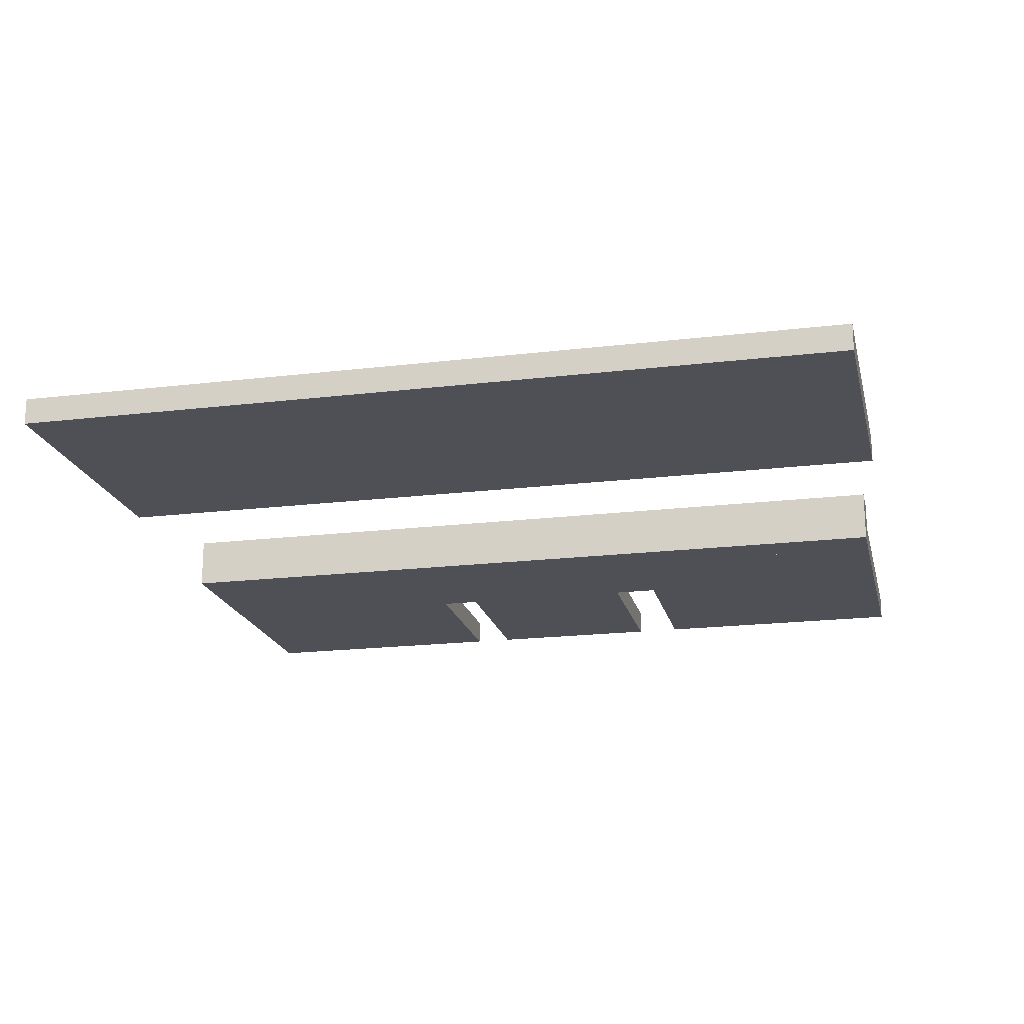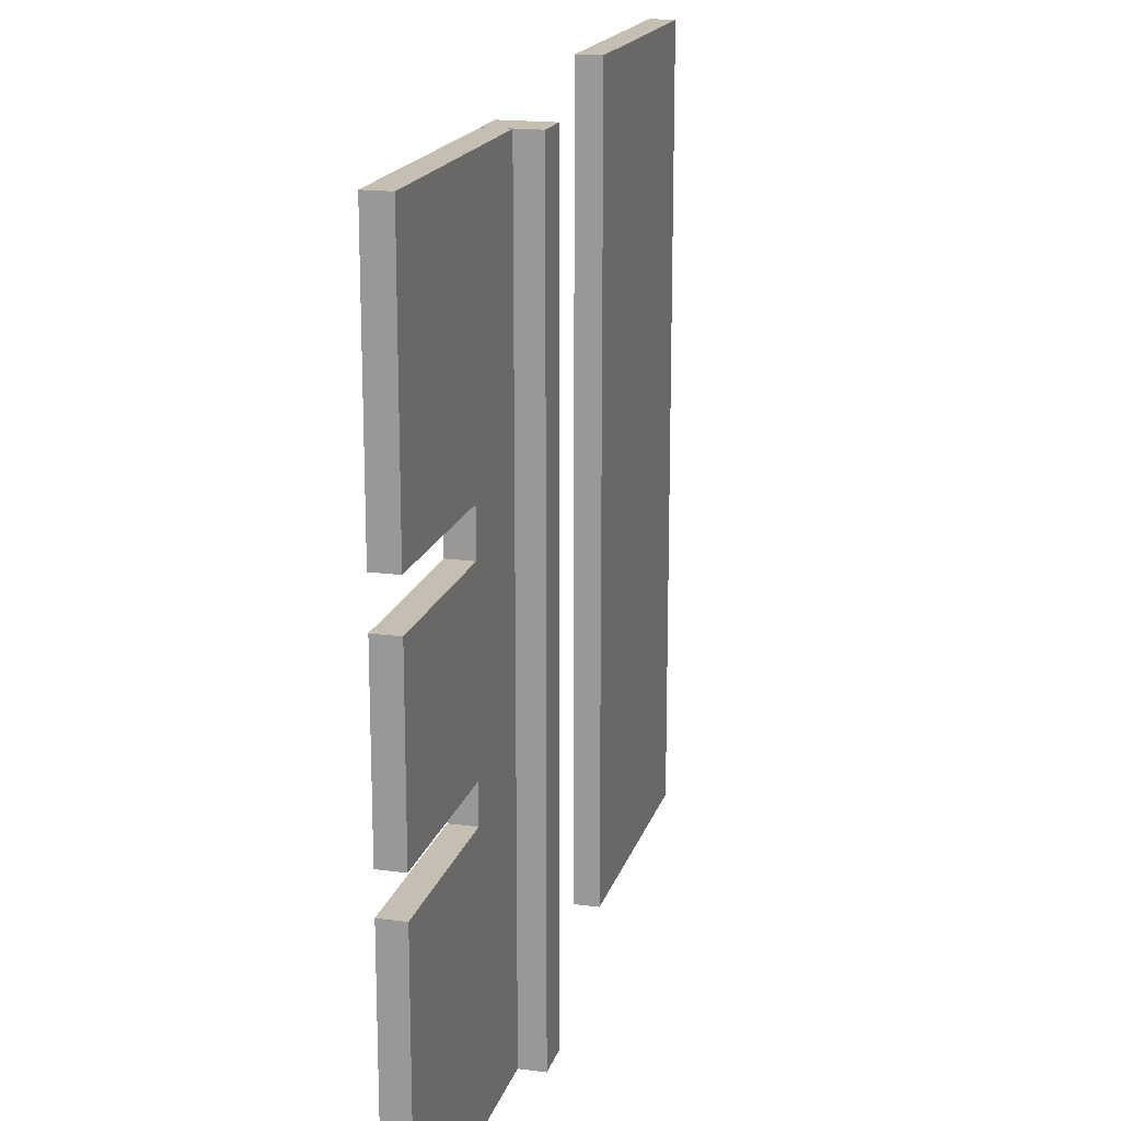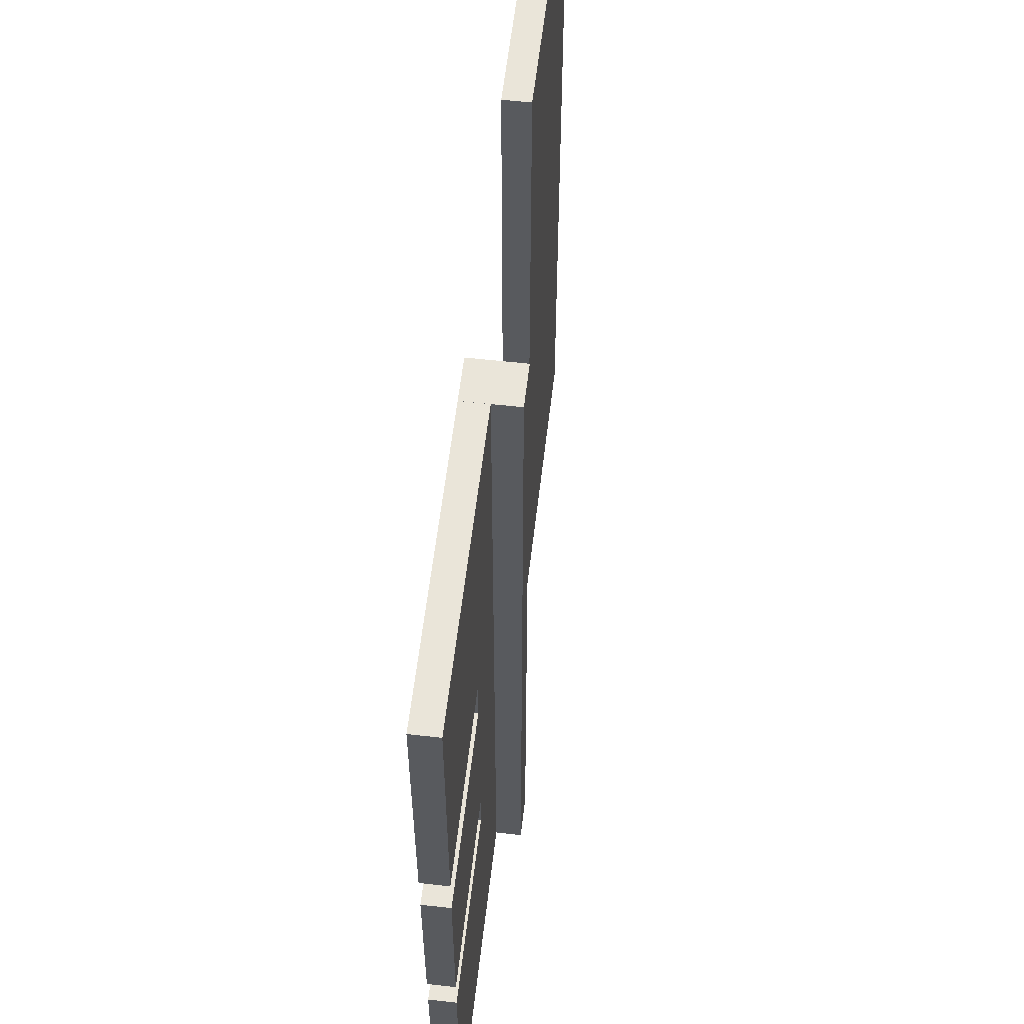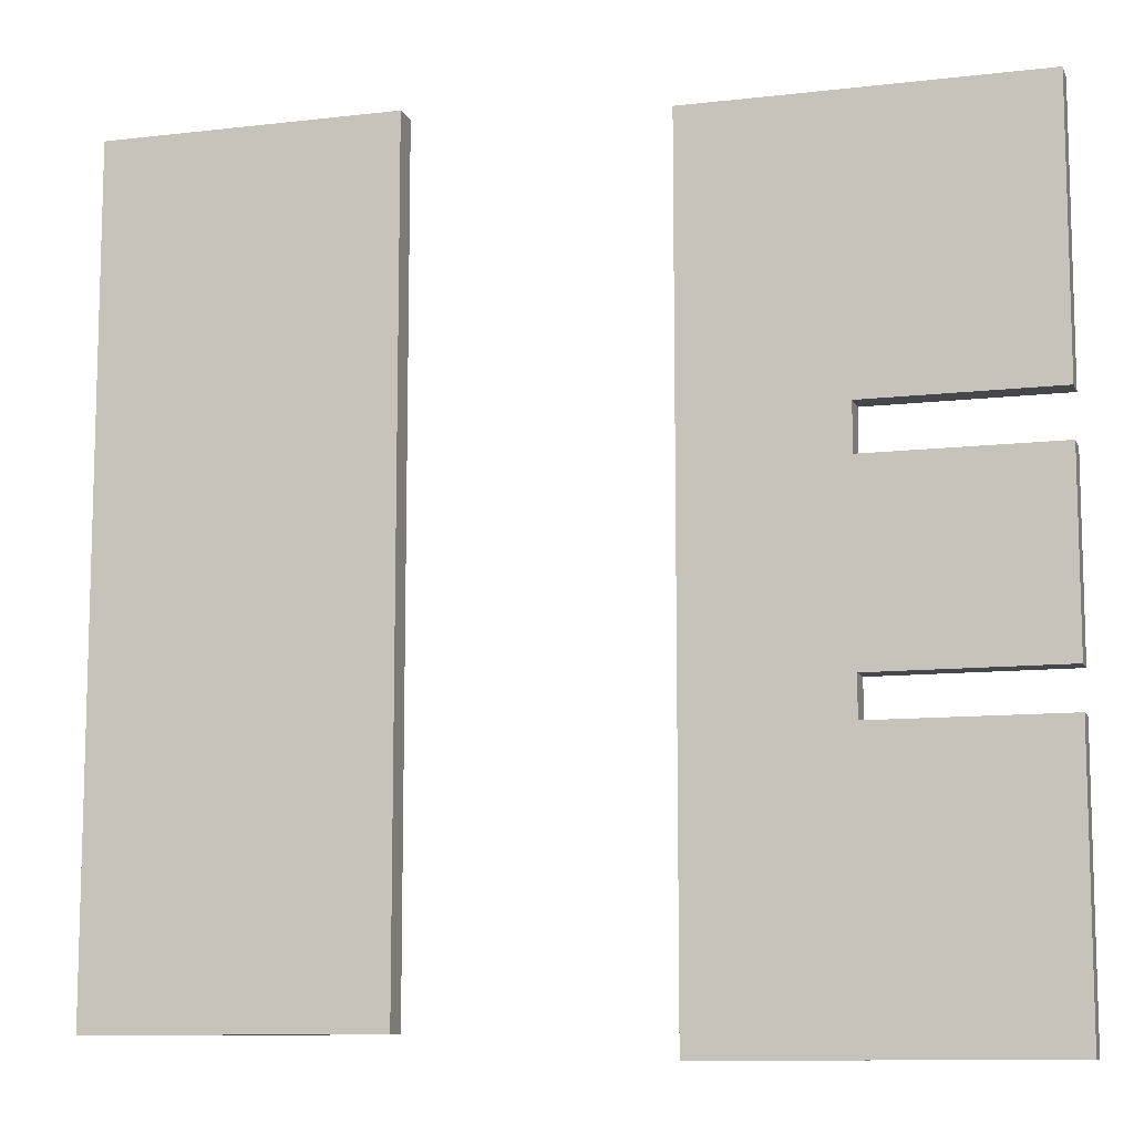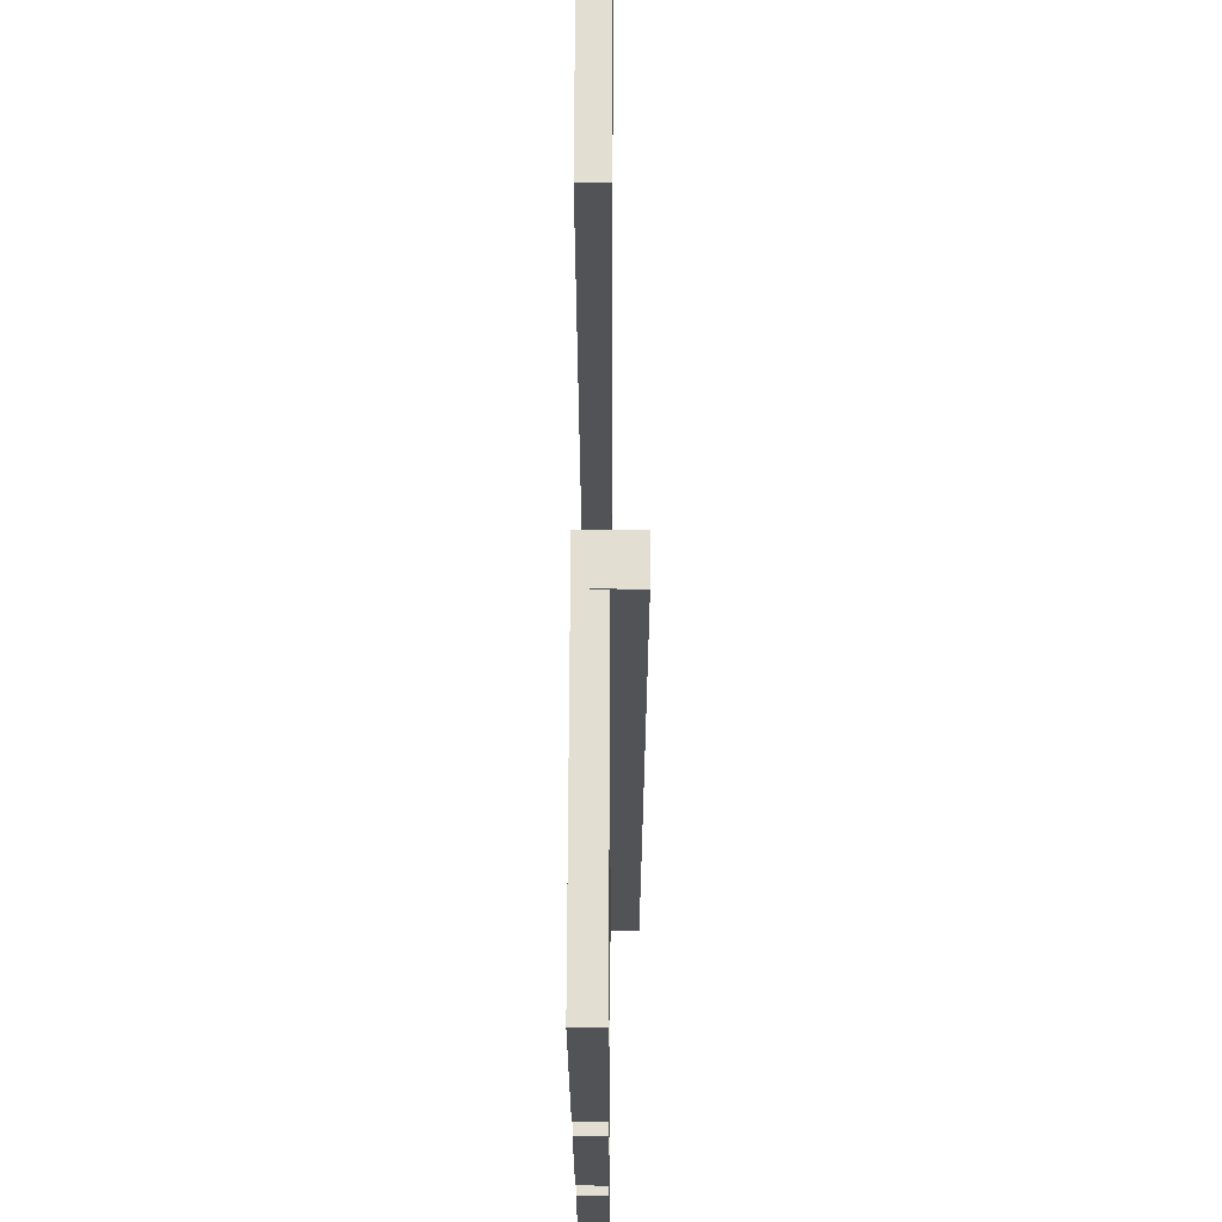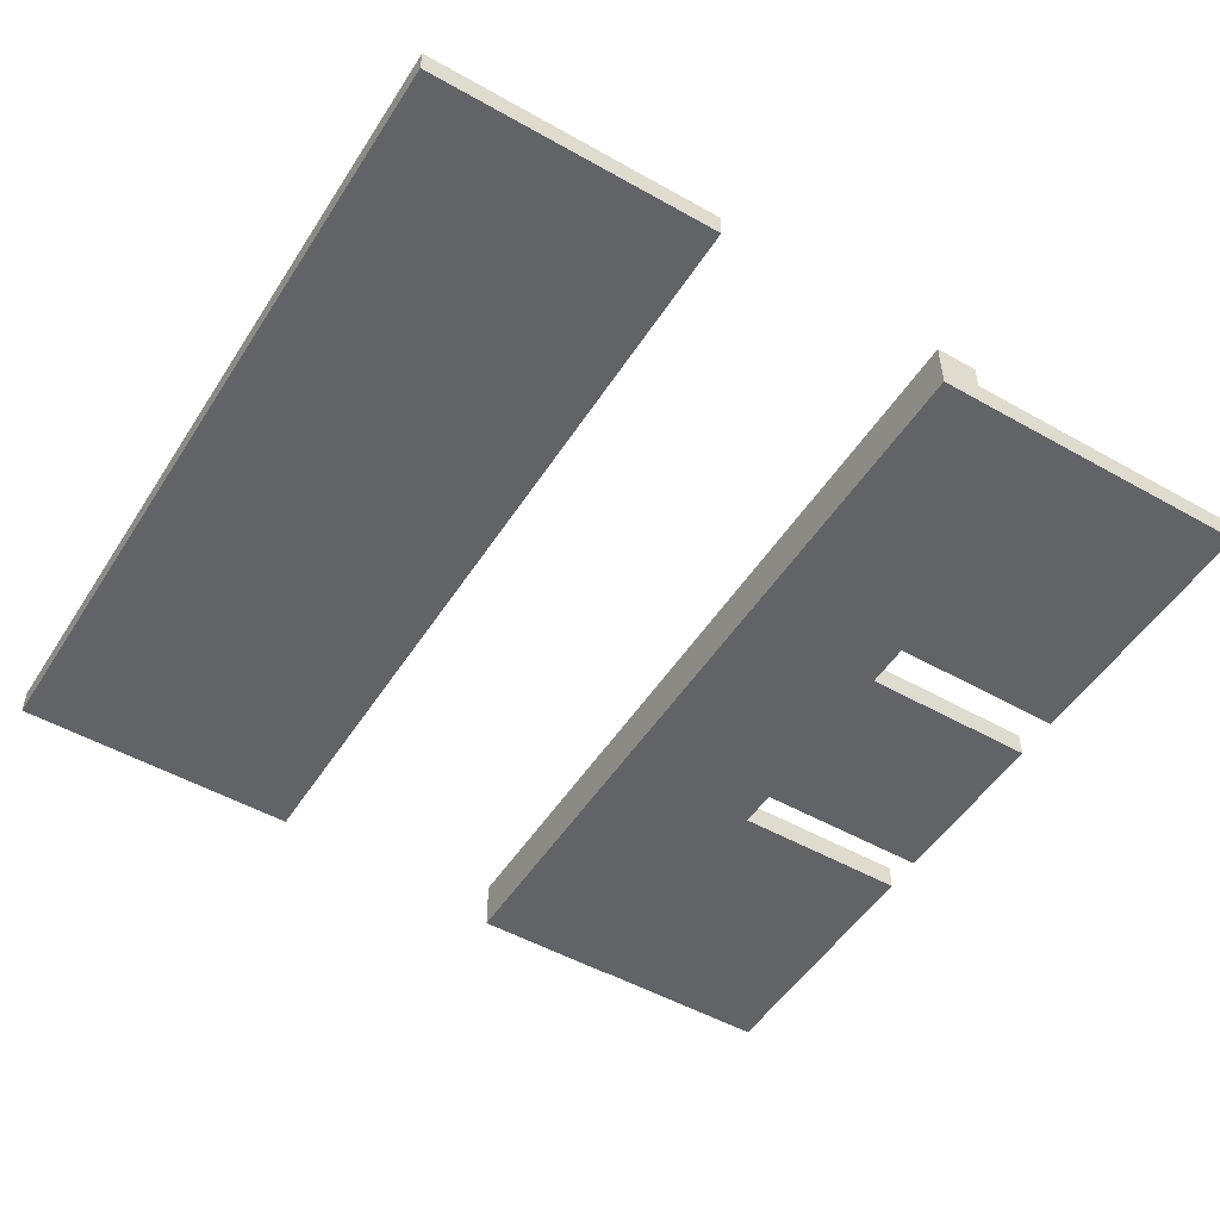
<metadata>
{"format":"obj","ext":"obj","renderer":"f3d","projection":"perspective","resolution":1024,"background":"white","views":[{"elev":-19.3,"azim":-77.2,"up":"+Y"},{"elev":17.6,"azim":104.8,"up":"+Z"},{"elev":58.4,"azim":96.6,"up":"+Z"},{"elev":-10.3,"azim":16.6,"up":"+Z"},{"elev":67.9,"azim":90.2,"up":"+Z"},{"elev":-50.8,"azim":-31.7,"up":"+Y"}]}
</metadata>
<code>
v 0.08556 0 17.19
v 0.8856 0 17.19
v 0.8856 1 17.19
v 0.08556 1 17.19
v 0.08556 0 1.642
v 0.08556 0 17.19
v 0.08556 1 17.19
v 0.08556 1 1.642
v 0.8856 0 1.642
v 0.08556 0 1.642
v 0.08556 1 1.642
v 0.8856 1 1.642
v 0.8856 0 17.19
v 0.8856 0 1.642
v 0.8856 1 1.642
v 0.8856 1 17.19
v 0.8856 1 17.19
v 0.8856 1 1.642
v 0.08556 1 1.642
v 0.08556 1 17.19
v 0.8856 0 1.642
v 0.8856 0 17.19
v 0.08556 0 17.19
v 0.08556 0 1.642
v 6.478 0 11.98
v 2.99 0 11.98
v 2.99 0.5 11.98
v 6.478 0.5 11.98
v 6.478 0 17.18
v 6.478 0 11.98
v 6.478 0.5 11.98
v 6.478 0.5 17.18
v 2.99 0.5 11.98
v 2.99 0 11.98
v 2.99 0 11.11
v 2.99 0.5 11.11
v 6.478 0 7.606
v 2.99 0 7.606
v 2.99 0.5 7.606
v 6.478 0.5 7.606
v 6.478 0 11.11
v 6.478 0 7.606
v 6.478 0.5 7.606
v 6.478 0.5 11.11
v 2.99 0 11.11
v 6.478 0 11.11
v 6.478 0.5 11.11
v 2.99 0.5 11.11
v 2.99 0.5 7.606
v 2.99 0 7.606
v 2.99 0 6.856
v 2.99 0.5 6.856
v 6.478 0 1.656
v 2.99 0 1.656
v 2.99 0.5 1.656
v 6.478 0.5 1.656
v 6.478 0 6.856
v 6.478 0 1.656
v 6.478 0.5 1.656
v 6.478 0.5 6.856
v 2.99 0 6.856
v 6.478 0 6.856
v 6.478 0.5 6.856
v 2.99 0.5 6.856
v 2.99 0.5 1.656
v 2.99 0 1.656
v 2.99 0 1.642
v 2.99 0.5 1.642
v 0.8856 0 1.642
v 0.8856 0 17.18
v 0.8856 0.5 17.18
v 0.8856 0.5 1.642
v 2.99 0 1.642
v 0.8856 0 1.642
v 0.8856 0.5 1.642
v 2.99 0.5 1.642
v 0.8856 0 17.18
v 6.478 0 17.18
v 6.478 0.5 17.18
v 0.8856 0.5 17.18
v 0.8856 0.5 17.18
v 6.478 0.5 17.18
v 6.478 0.5 11.98
v 2.99 0.5 11.98
v 2.99 0.5 11.11
v 6.478 0.5 11.11
v 6.478 0.5 7.606
v 2.99 0.5 7.606
v 2.99 0.5 6.856
v 6.478 0.5 6.856
v 6.478 0.5 1.656
v 2.99 0.5 1.656
v 2.99 0.5 1.642
v 0.8856 0.5 1.642
v 6.478 0 17.18
v 0.8856 0 17.18
v 0.8856 0 1.642
v 2.99 0 1.642
v 2.99 0 1.656
v 6.478 0 1.656
v 6.478 0 6.856
v 2.99 0 6.856
v 2.99 0 7.606
v 6.478 0 7.606
v 6.478 0 11.11
v 2.99 0 11.11
v 2.99 0 11.98
v 6.478 0 11.98
v -10.25 0 2.058
v -10.25 0 17.6
v -10.25 0.5 17.6
v -10.25 0.5 2.058
v -4.701 0 2.058
v -10.25 0 2.058
v -10.25 0.5 2.058
v -4.701 0.5 2.058
v -4.701 0 17.6
v -4.701 0 2.058
v -4.701 0.5 2.058
v -4.701 0.5 17.6
v -10.25 0 17.6
v -4.701 0 17.6
v -4.701 0.5 17.6
v -10.25 0.5 17.6
v -10.25 0.5 17.6
v -4.701 0.5 17.6
v -4.701 0.5 2.058
v -10.25 0.5 2.058
v -4.701 0 17.6
v -10.25 0 17.6
v -10.25 0 2.058
v -4.701 0 2.058
g e507b3a2-e32c-11ea-9ef9-54bf646e7e1f
f 1 2 4
f 4 2 3
g e50801ae-e32c-11ea-9249-54bf646e7e1f
f 5 6 8
f 8 6 7
g e50828c8-e32c-11ea-875b-54bf646e7e1f
f 9 10 12
f 12 10 11
g e5084fcc-e32c-11ea-93dd-54bf646e7e1f
f 13 14 16
f 16 14 15
g e5089dfe-e32c-11ea-97d0-54bf646e7e1f
f 17 18 20
f 20 18 19
g e508c508-e32c-11ea-867b-54bf646e7e1f
f 22 23 21
f 21 23 24
g e5af3418-e32c-11ea-a81d-54bf646e7e1f
f 25 26 28
f 28 26 27
g e5aff762-e32c-11ea-8ccd-54bf646e7e1f
f 29 30 32
f 32 30 31
g e5b0e1c2-e32c-11ea-9793-54bf646e7e1f
f 34 35 33
f 33 35 36
g e584cb46-e32c-11ea-9418-54bf646e7e1f
f 37 38 40
f 40 38 39
g e5856780-e32c-11ea-9205-54bf646e7e1f
f 41 42 44
f 44 42 43
g e5862ac6-e32c-11ea-b898-54bf646e7e1f
f 45 46 48
f 48 46 47
g e5871512-e32c-11ea-8c92-54bf646e7e1f
f 50 51 49
f 49 51 52
g e5588ddc-e32c-11ea-8d5f-54bf646e7e1f
f 53 54 56
f 56 54 55
g e559782e-e32c-11ea-a128-54bf646e7e1f
f 57 58 60
f 60 58 59
g e55a3b74-e32c-11ea-8e36-54bf646e7e1f
f 61 62 64
f 64 62 63
g e52e734a-e32c-11ea-9cad-54bf646e7e1f
f 66 67 65
f 65 67 68
g e52dd728-e32c-11ea-bd04-54bf646e7e1f
f 69 70 72
f 72 70 71
g e52e2534-e32c-11ea-8c63-54bf646e7e1f
f 73 74 76
f 76 74 75
g e52ec164-e32c-11ea-a19e-54bf646e7e1f
f 77 78 80
f 80 78 79
g e52f0f80-e32c-11ea-b90e-54bf646e7e1f
f 82 84 81
f 81 84 85
f 81 85 94
f 94 85 88
f 94 88 89
f 82 83 84
f 86 87 85
f 85 87 88
f 90 91 89
f 89 91 92
f 89 92 94
f 94 92 93
g e52f84ae-e32c-11ea-9cee-54bf646e7e1f
f 108 95 107
f 107 95 96
f 107 96 106
f 106 96 97
f 106 97 103
f 103 97 102
f 102 97 99
f 102 99 100
f 97 98 99
f 100 101 102
f 103 104 106
f 106 104 105
g e5e18bdc-e32c-11ea-9451-54bf646e7e1f
f 109 110 112
f 112 110 111
g e5e27628-e32c-11ea-96f0-54bf646e7e1f
f 113 114 116
f 116 114 115
g e5e38780-e32c-11ea-9935-54bf646e7e1f
f 117 118 120
f 120 118 119
g e5e471f6-e32c-11ea-bf4c-54bf646e7e1f
f 121 122 124
f 124 122 123
g e5e58330-e32c-11ea-a301-54bf646e7e1f
f 126 127 125
f 125 127 128
g e5e69492-e32c-11ea-b56c-54bf646e7e1f
f 129 130 132
f 132 130 131

</code>
